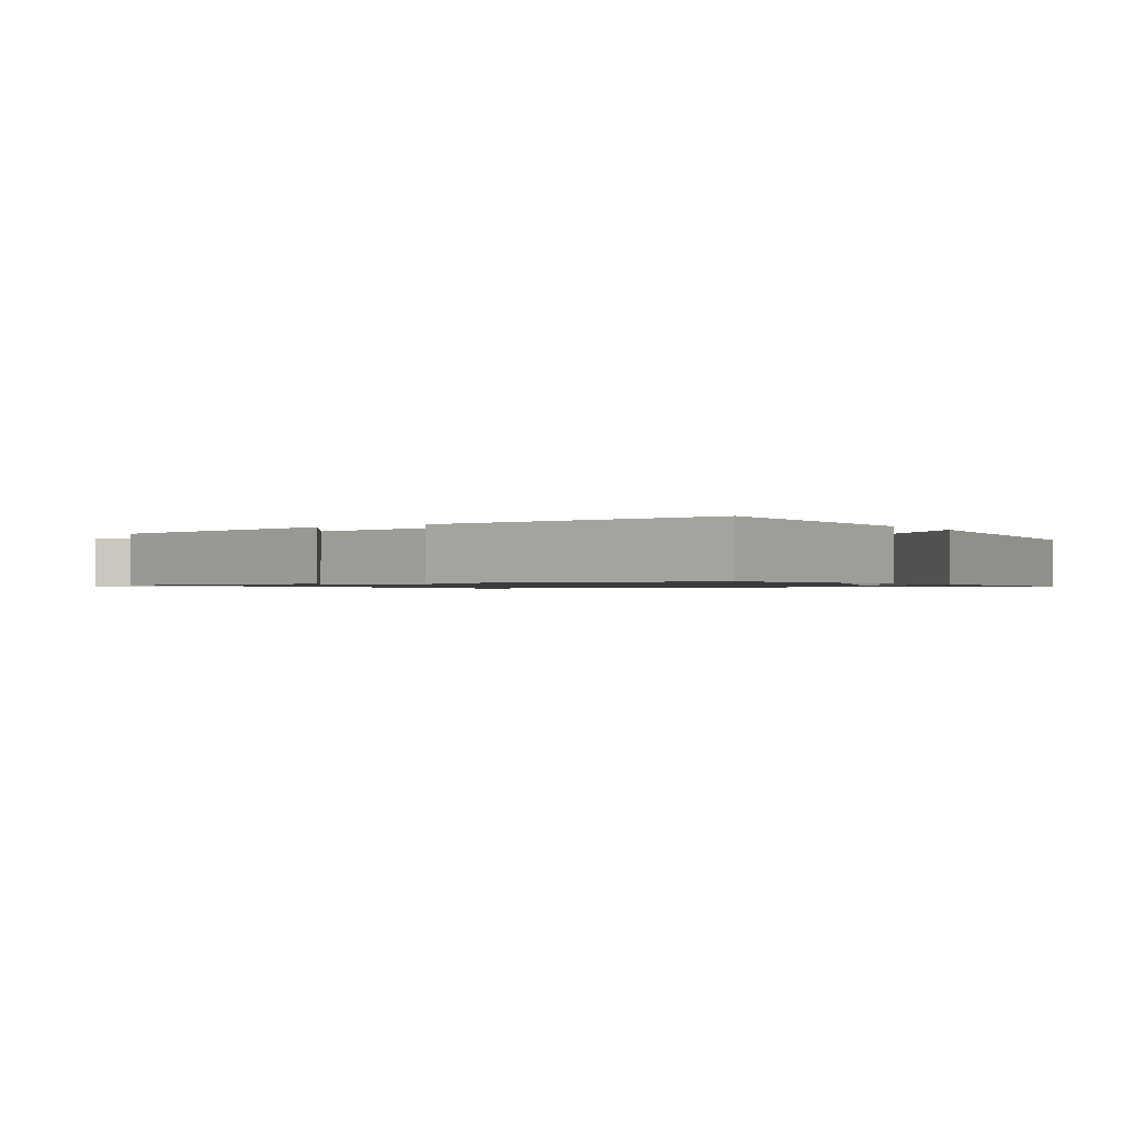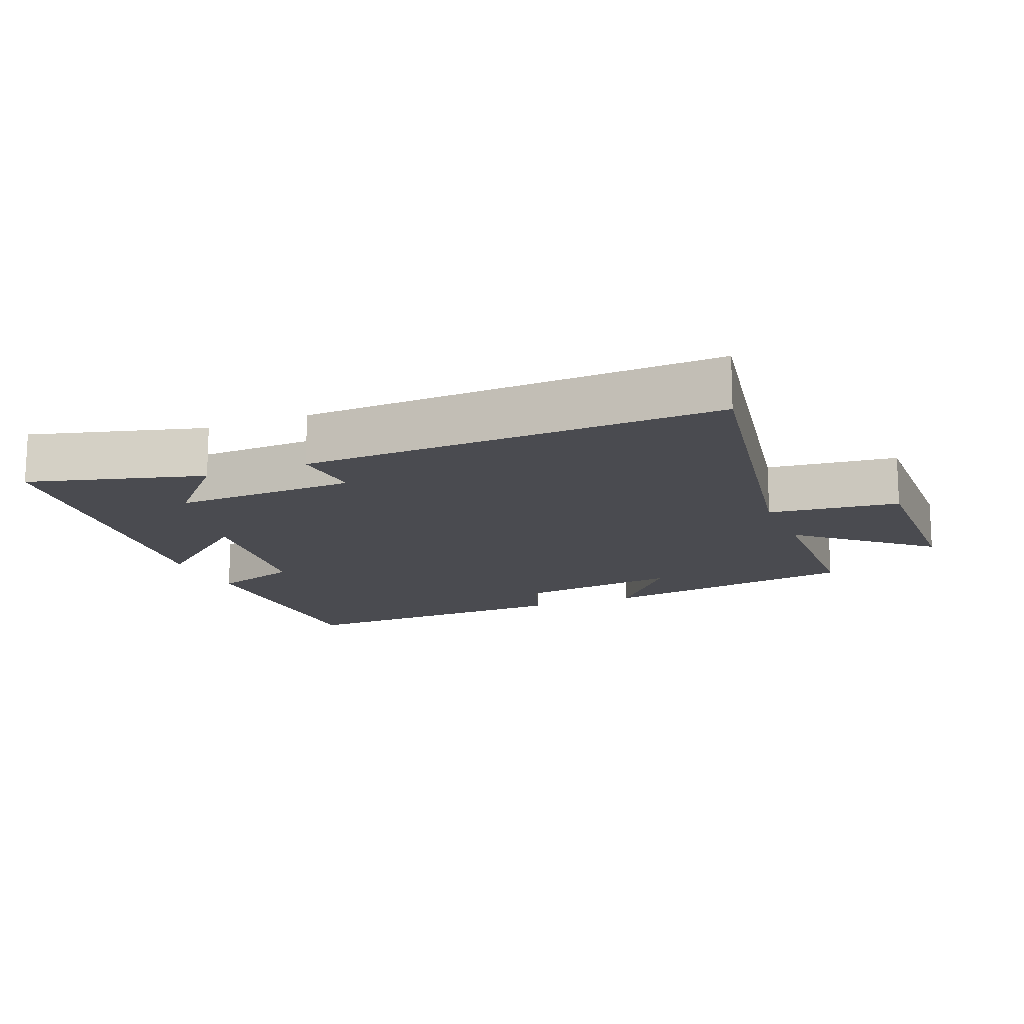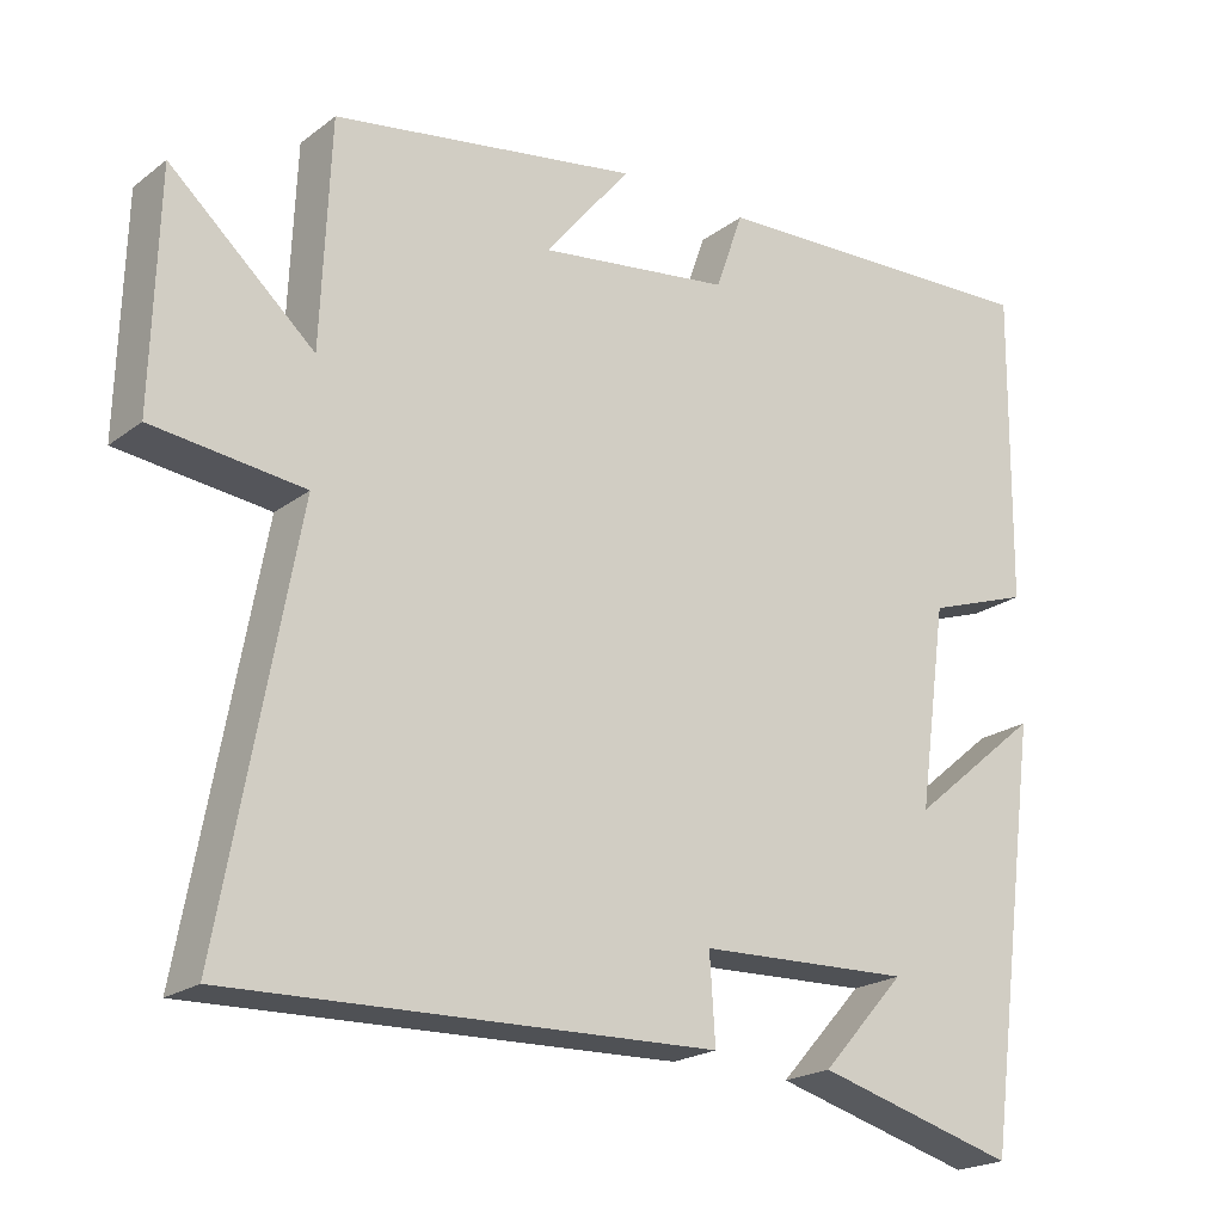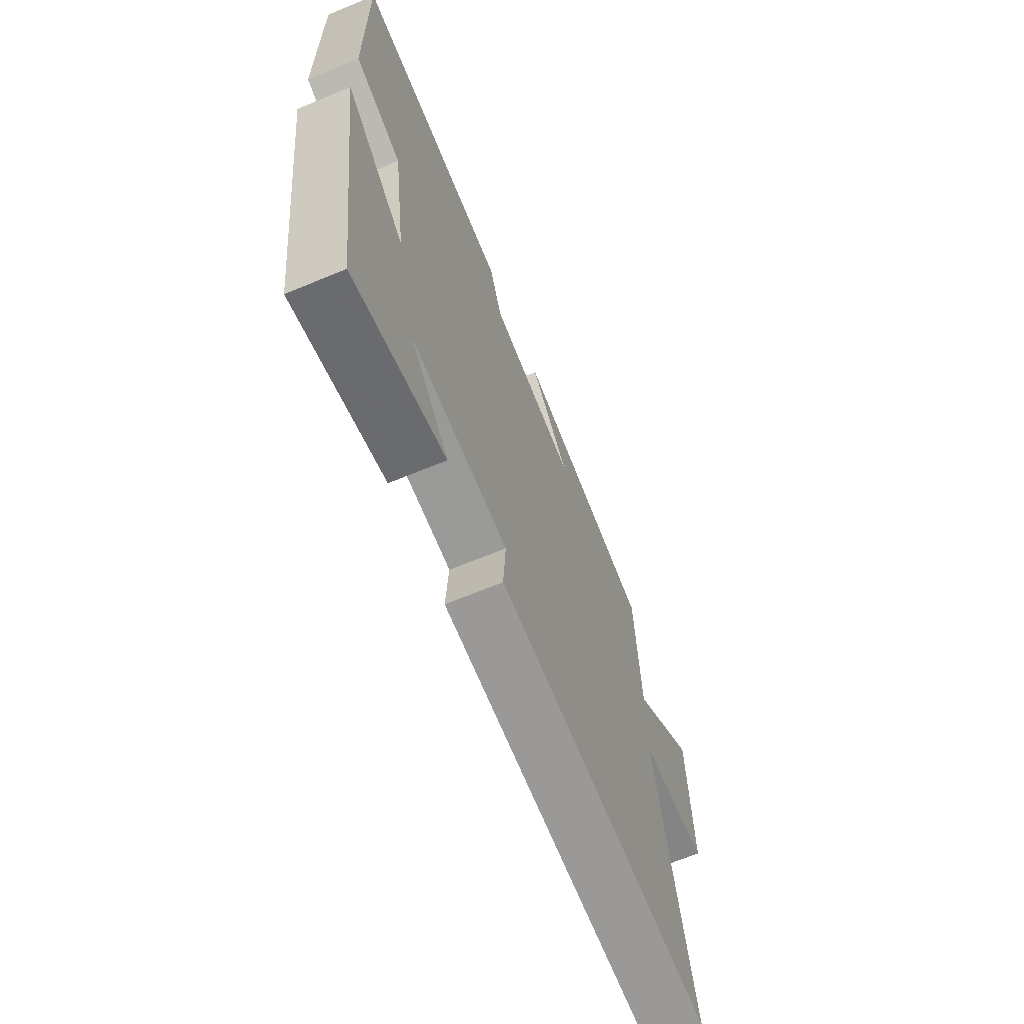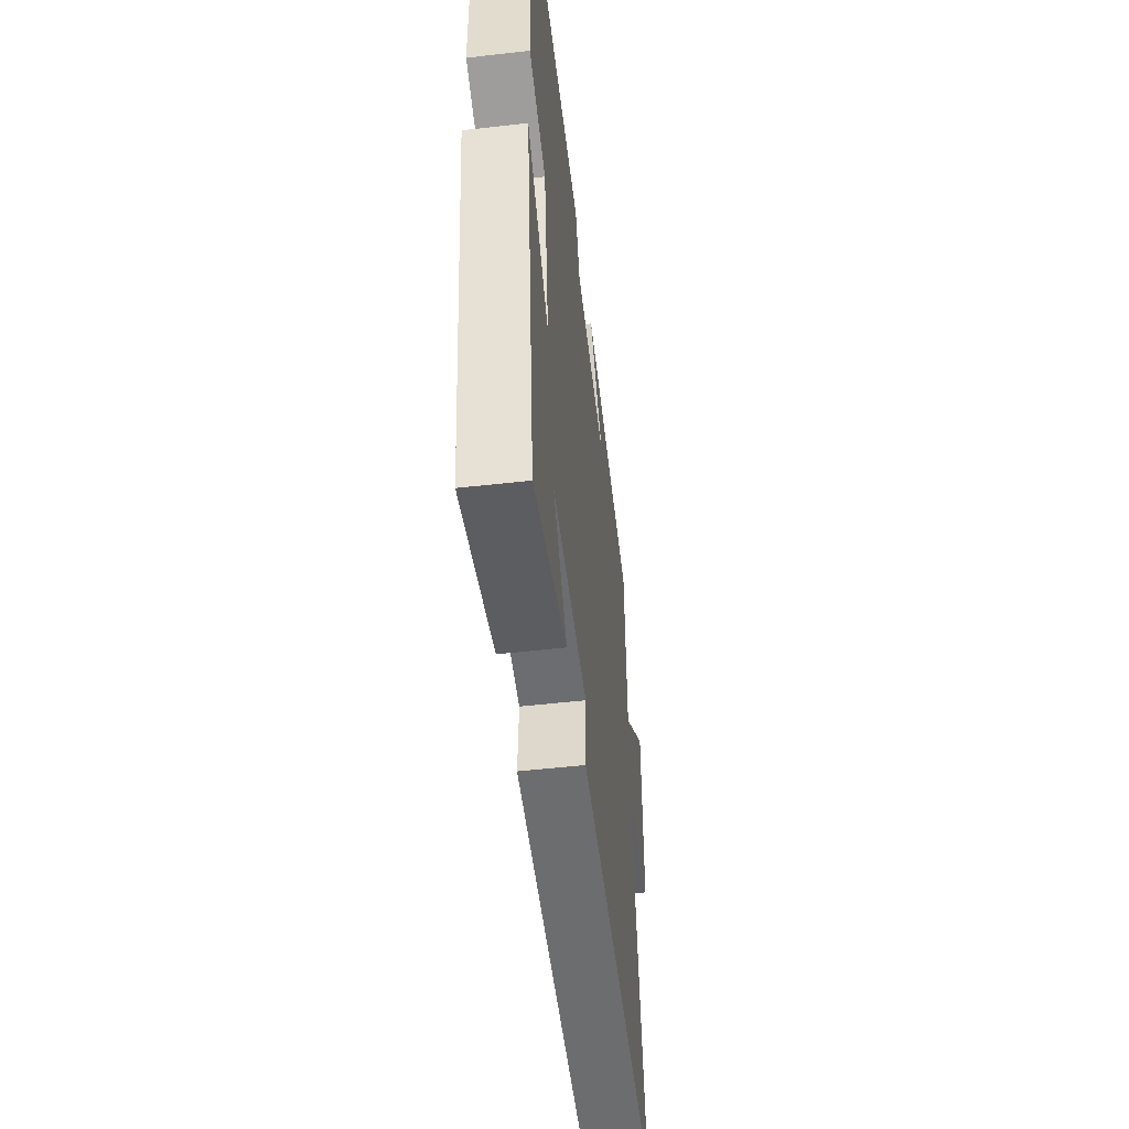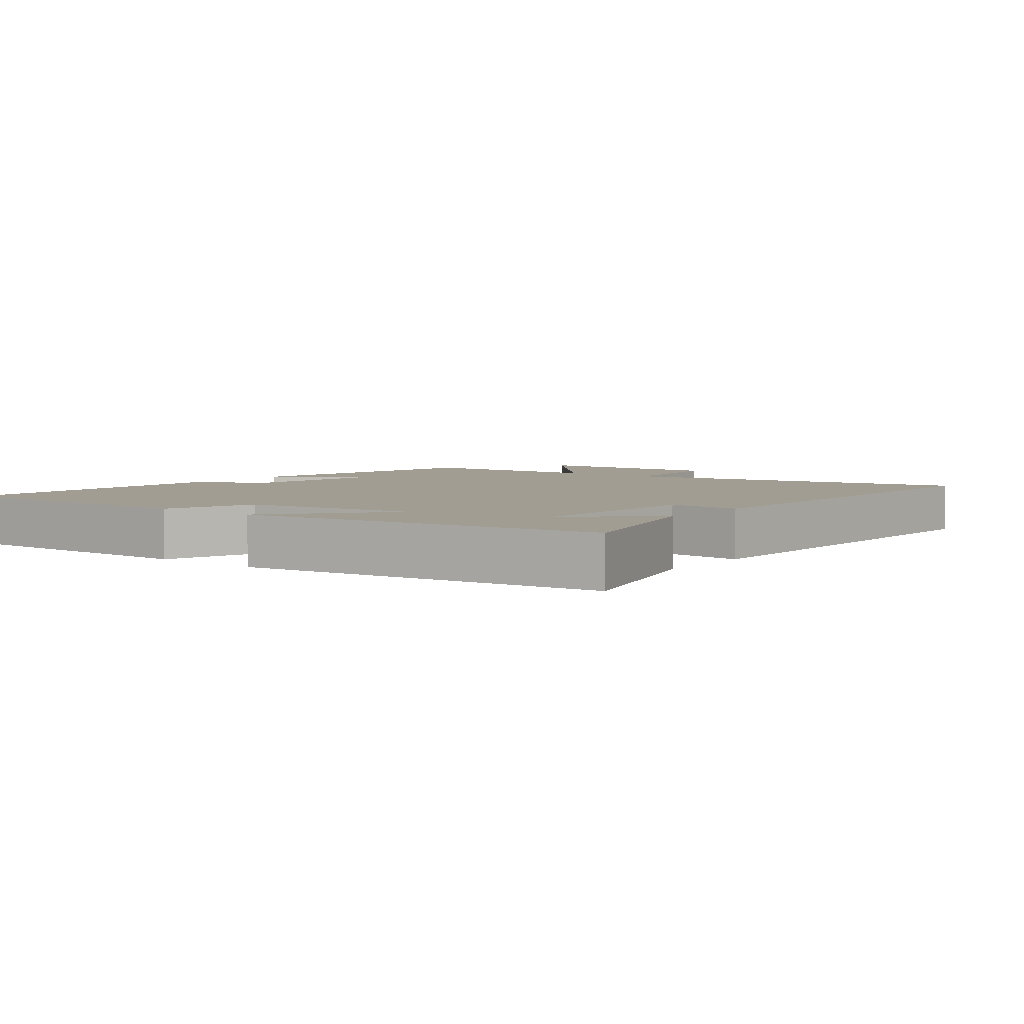
<metadata>
{"format":"obj","ext":"obj","renderer":"f3d","projection":"perspective","resolution":1024,"background":"white","views":[{"elev":-1.0,"azim":34.4,"up":"+Y"},{"elev":-14.5,"azim":-157.6,"up":"+Y"},{"elev":-21.1,"azim":-37.4,"up":"+Z"},{"elev":-67.3,"azim":112.5,"up":"+Z"},{"elev":-52.0,"azim":97.0,"up":"+Z"},{"elev":4.6,"azim":127.8,"up":"+Y"}]}
</metadata>
<code>
v -0.488 0.07 0.434
v -0.099 0.07 0.5
v -0.208 0.07 0.366
v 0.036 0.07 0.4
v 0.071 0.07 0.5
v 0.505 0.07 0.52
v 0.5 0.07 0.122
v 0.369 0.07 0.077
v 0.333 0.07 -0.179
v 0.5 0.07 -0.04
v 0.428 0.07 -0.57
v 0.173 0.07 -0.5
v 0.28 0.07 -0.382
v 0.01 0.07 -0.392
v 0.017 0.07 -0.5
v -0.595 0.07 -0.52
v -0.5 0.07 -0.001
v -0.691 0.07 0.021
v -0.683 0.07 0.313
v -0.5 0.07 0.151
v -0.488 0 0.434
v -0.099 0 0.5
v -0.208 0 0.366
v 0.036 0 0.4
v 0.071 0 0.5
v 0.505 0 0.52
v 0.5 0 0.122
v 0.369 0 0.077
v 0.333 0 -0.179
v 0.5 0 -0.04
v 0.428 0 -0.57
v 0.173 0 -0.5
v 0.28 0 -0.382
v 0.01 0 -0.392
v 0.017 0 -0.5
v -0.595 0 -0.52
v -0.5 0 -0.001
v -0.691 0 0.021
v -0.683 0 0.313
v -0.5 0 0.151
f 17 18 19 20
f 17 20 1
f 14 15 16 17
f 13 14 17 1
f 11 12 13
f 9 10 11 13
f 8 9 13 1
f 4 5 6 7
f 3 4 7 8
f 1 2 3
f 1 3 8
f 40 39 38 37
f 21 40 37
f 37 36 35 34
f 21 37 34 33
f 33 32 31
f 33 31 30 29
f 21 33 29 28
f 27 26 25 24
f 28 27 24 23
f 23 22 21
f 28 23 21
f 1 21 22 2
f 2 22 23 3
f 3 23 24 4
f 4 24 25 5
f 5 25 26 6
f 6 26 27 7
f 7 27 28 8
f 8 28 29 9
f 9 29 30 10
f 10 30 31 11
f 11 31 32 12
f 12 32 33 13
f 13 33 34 14
f 14 34 35 15
f 15 35 36 16
f 16 36 37 17
f 17 37 38 18
f 18 38 39 19
f 19 39 40 20
f 20 40 21 1

</code>
